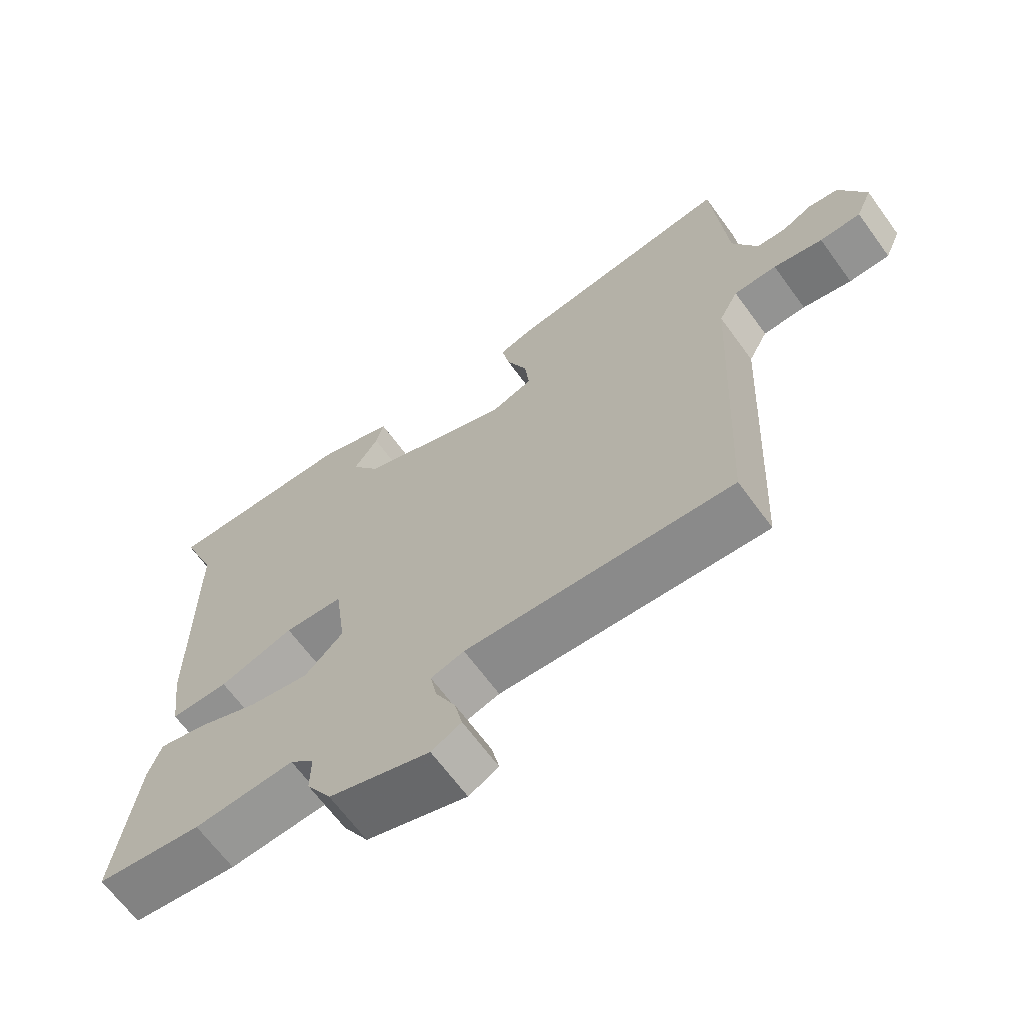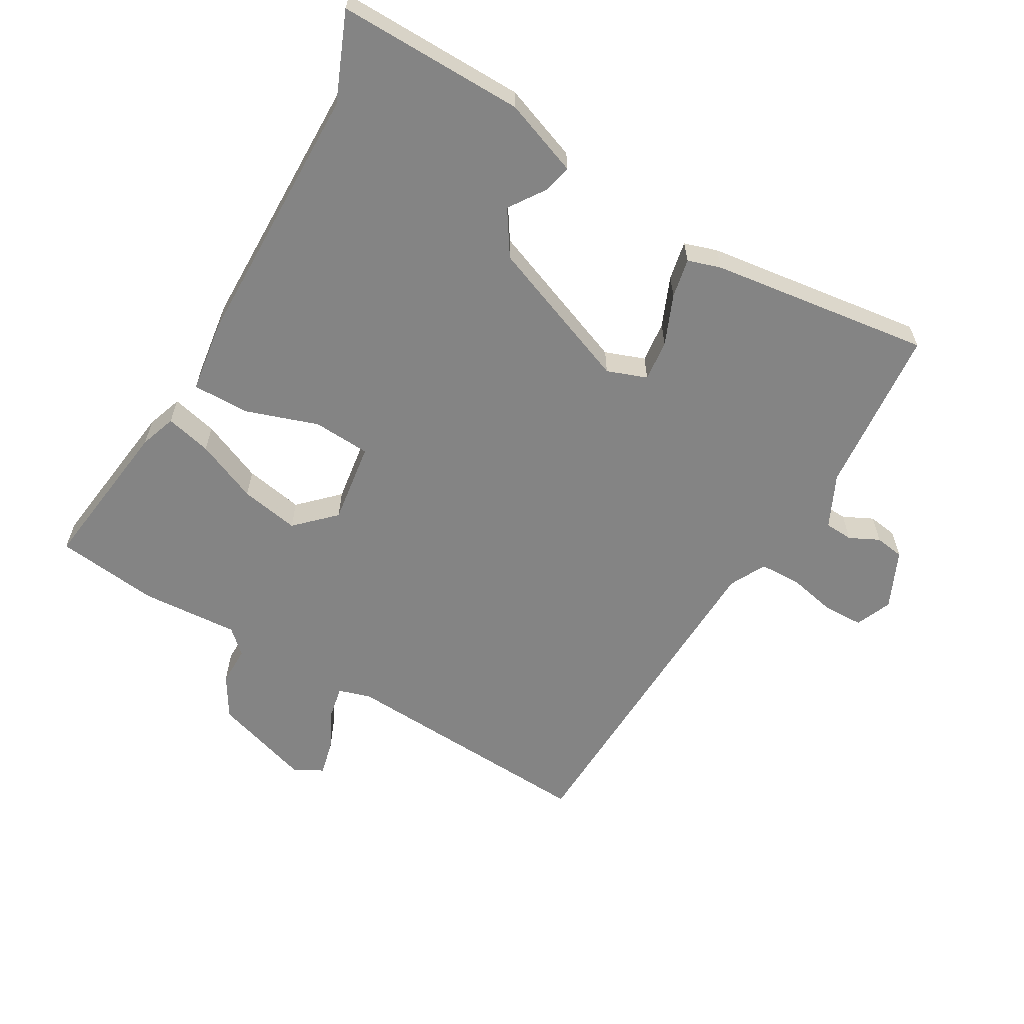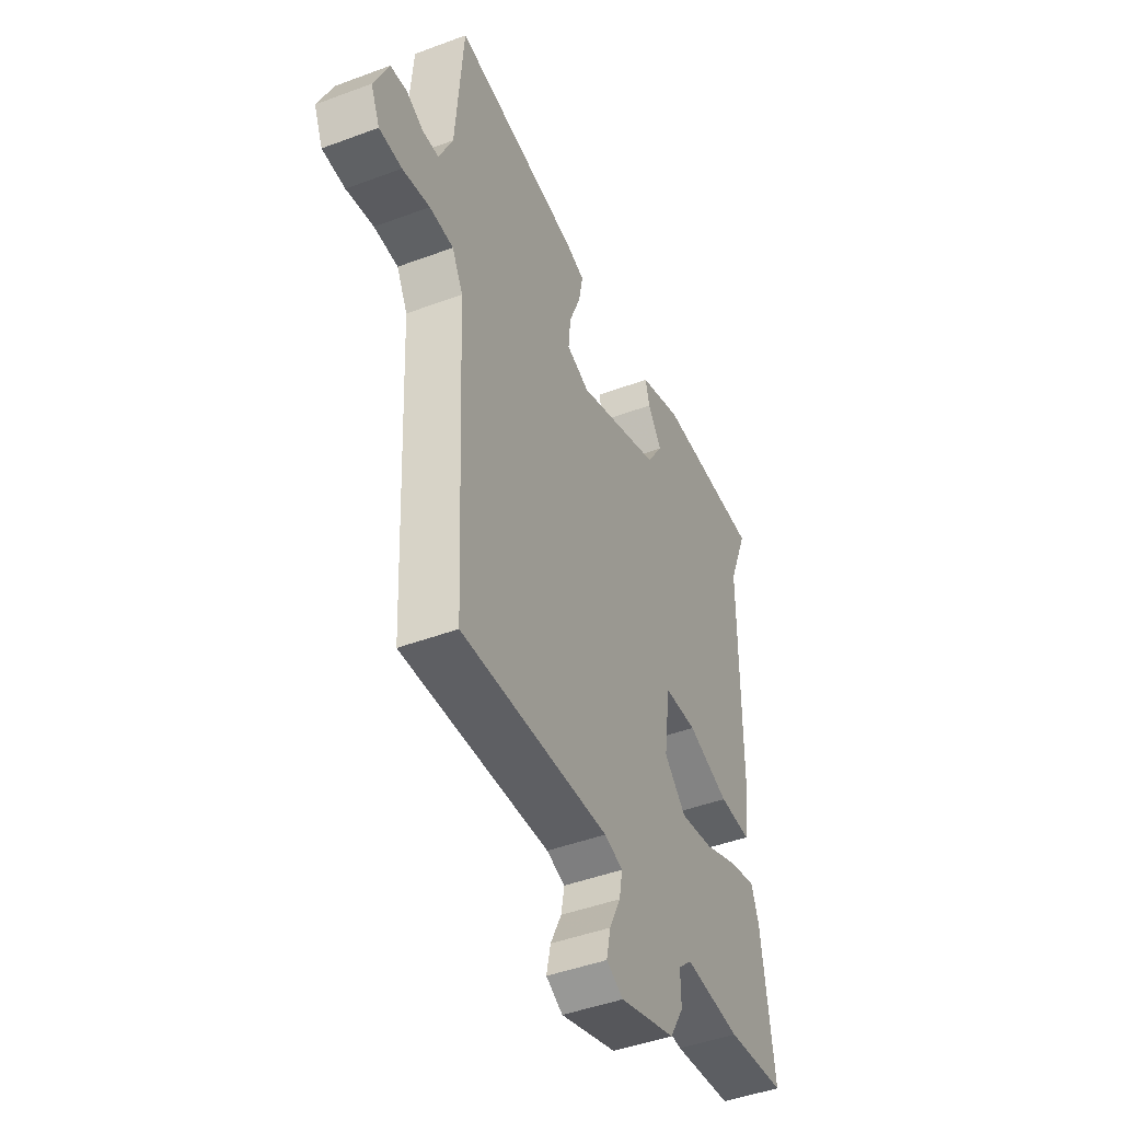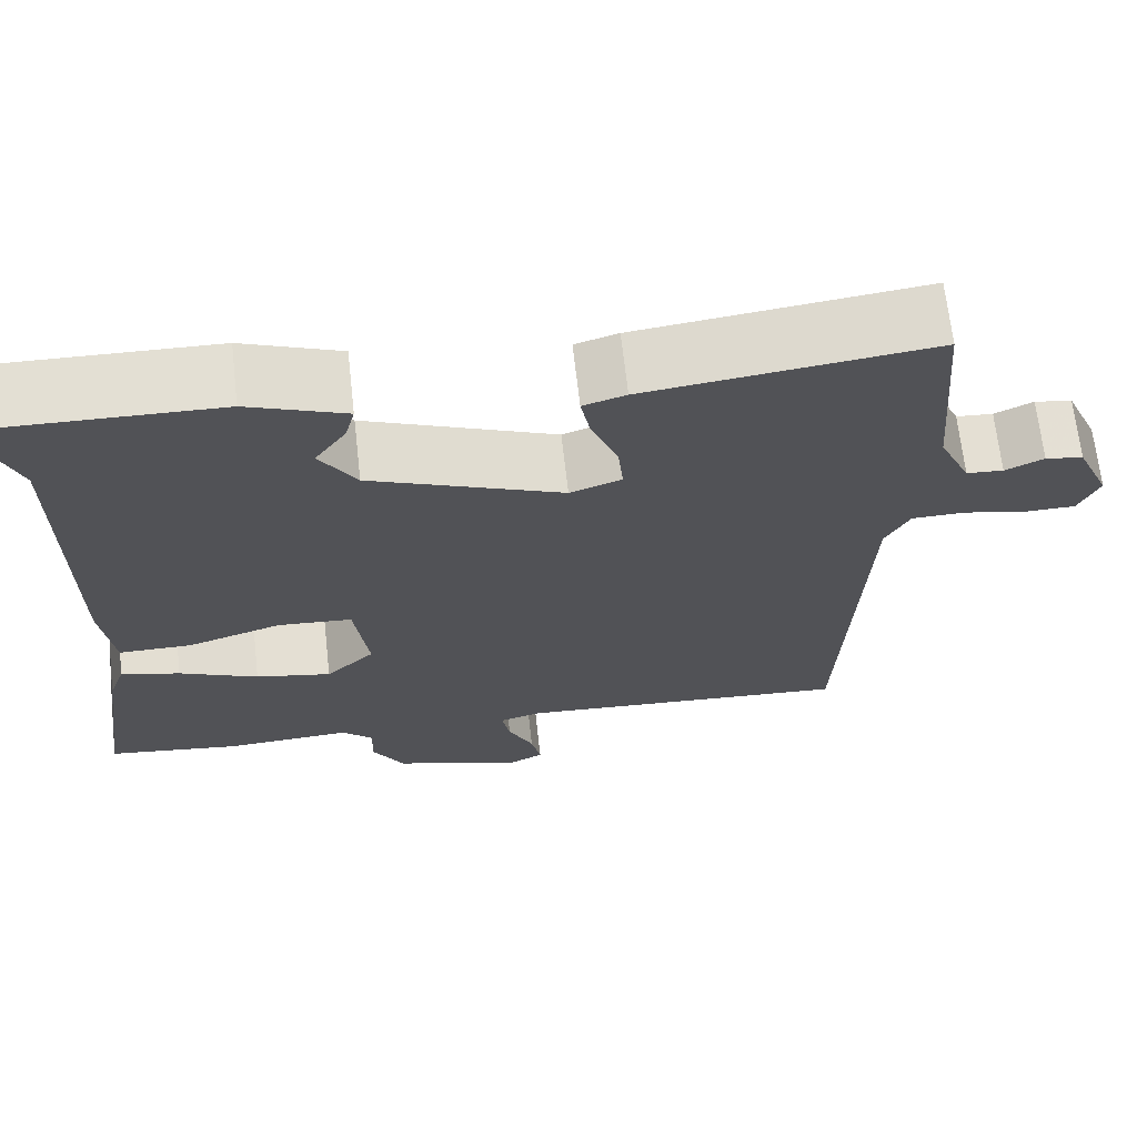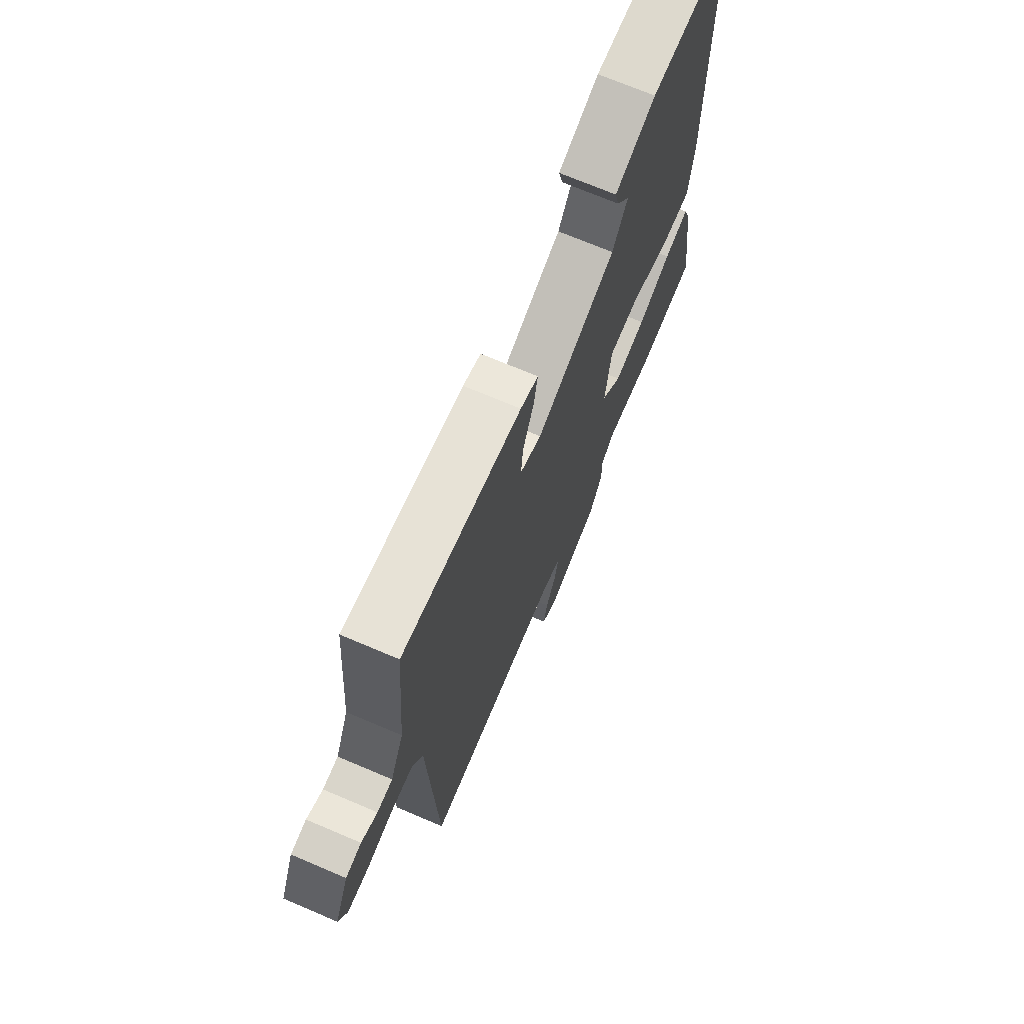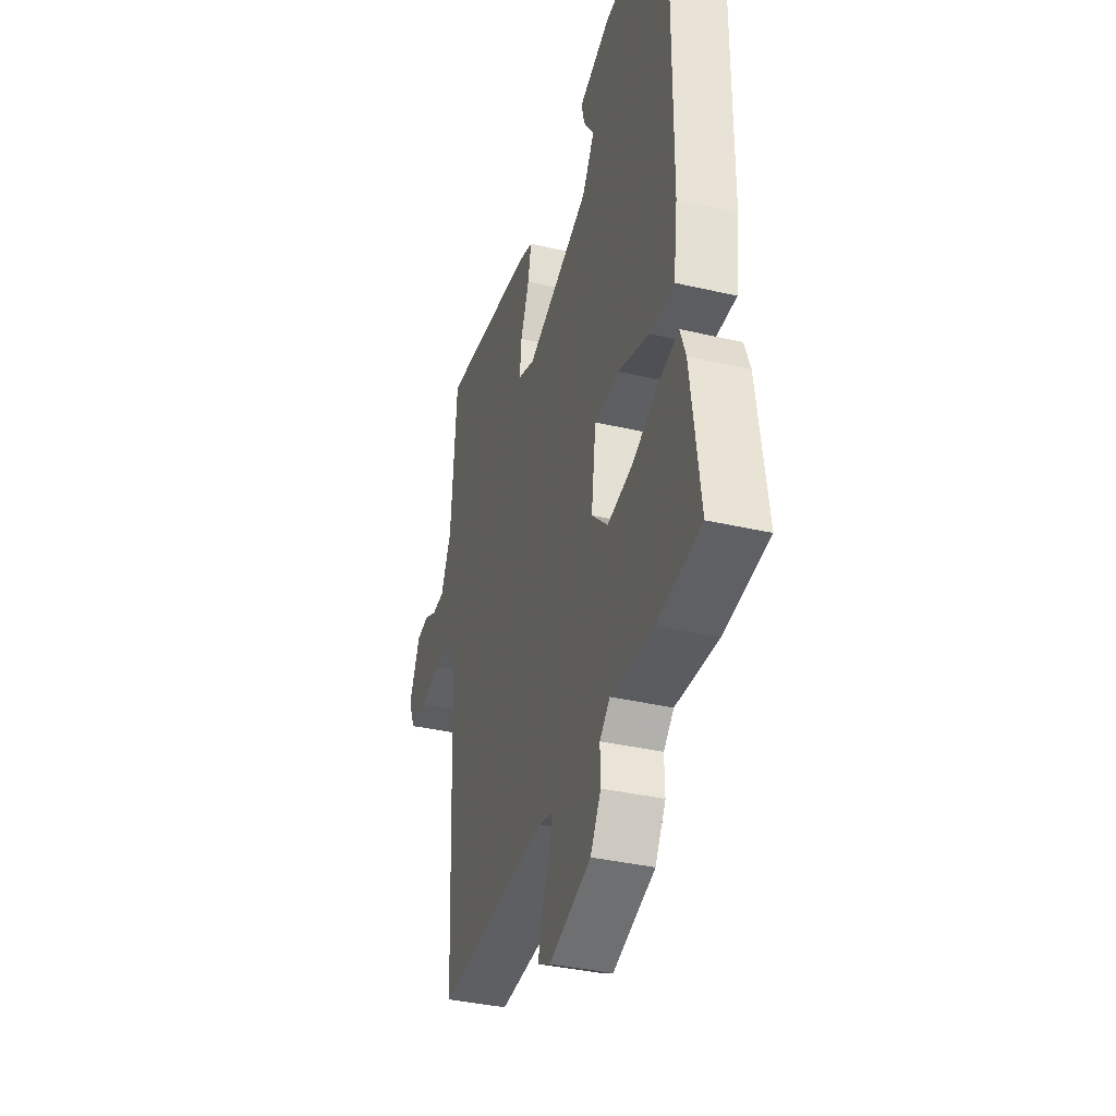
<metadata>
{"format":"obj","ext":"obj","renderer":"f3d","projection":"perspective","resolution":1024,"background":"white","views":[{"elev":-66.0,"azim":36.1,"up":"+Z"},{"elev":-61.3,"azim":-29.5,"up":"+Y"},{"elev":-45.5,"azim":113.3,"up":"+Z"},{"elev":67.7,"azim":-6.4,"up":"+Z"},{"elev":70.5,"azim":113.1,"up":"+Z"},{"elev":-36.6,"azim":-106.8,"up":"+Z"}]}
</metadata>
<code>
v 0.435 0.07 -0.501
v 0.051 0.07 -0.476
v 0.003 0.07 -0.49
v 0.012 0.07 -0.538
v 0.041 0.07 -0.598
v 0.052 0.07 -0.649
v 0.009 0.07 -0.671
v -0.136 0.07 -0.623
v -0.172 0.07 -0.562
v -0.171 0.07 -0.504
v -0.206 0.07 -0.471
v -0.351 0.07 -0.479
v -0.504 0.07 -0.459
v -0.472 0.07 -0.227
v -0.453 0.07 -0.174
v -0.385 0.07 -0.191
v -0.294 0.07 -0.231
v -0.207 0.07 -0.248
v -0.151 0.07 -0.194
v -0.167 0.07 -0.073
v -0.252 0.07 -0.067
v -0.36 0.07 -0.102
v -0.444 0.07 -0.102
v -0.458 0.07 0.006
v -0.46 0.07 0.401
v -0.512 0.07 0.53
v -0.236 0.07 0.523
v -0.124 0.07 0.48
v -0.135 0.07 0.437
v -0.171 0.07 0.385
v -0.129 0.07 0.319
v 0.091 0.07 0.231
v 0.15 0.07 0.252
v 0.144 0.07 0.313
v 0.114 0.07 0.387
v 0.103 0.07 0.445
v 0.152 0.07 0.46
v 0.479 0.07 0.5
v 0.499 0.07 0.251
v 0.535 0.07 0.173
v 0.577 0.07 0.17
v 0.621 0.07 0.191
v 0.664 0.07 0.184
v 0.702 0.07 0.098
v 0.679 0.07 0.045
v 0.62 0.07 0.044
v 0.549 0.07 0.06
v 0.487 0.07 0.059
v 0.459 0.07 0.006
v 0.435 0 -0.501
v 0.051 0 -0.476
v 0.003 0 -0.49
v 0.012 0 -0.538
v 0.041 0 -0.598
v 0.052 0 -0.649
v 0.009 0 -0.671
v -0.136 0 -0.623
v -0.172 0 -0.562
v -0.171 0 -0.504
v -0.206 0 -0.471
v -0.351 0 -0.479
v -0.504 0 -0.459
v -0.472 0 -0.227
v -0.453 0 -0.174
v -0.385 0 -0.191
v -0.294 0 -0.231
v -0.207 0 -0.248
v -0.151 0 -0.194
v -0.167 0 -0.073
v -0.252 0 -0.067
v -0.36 0 -0.102
v -0.444 0 -0.102
v -0.458 0 0.006
v -0.46 0 0.401
v -0.512 0 0.53
v -0.236 0 0.523
v -0.124 0 0.48
v -0.135 0 0.437
v -0.171 0 0.385
v -0.129 0 0.319
v 0.091 0 0.231
v 0.15 0 0.252
v 0.144 0 0.313
v 0.114 0 0.387
v 0.103 0 0.445
v 0.152 0 0.46
v 0.479 0 0.5
v 0.499 0 0.251
v 0.535 0 0.173
v 0.577 0 0.17
v 0.621 0 0.191
v 0.664 0 0.184
v 0.702 0 0.098
v 0.679 0 0.045
v 0.62 0 0.044
v 0.549 0 0.06
v 0.487 0 0.059
v 0.459 0 0.006
f 45 46 47
f 44 45 47
f 43 44 47
f 42 43 47
f 41 42 47
f 40 41 47 48
f 39 40 48 49
f 38 39 49
f 37 38 49
f 36 37 49
f 35 36 49
f 34 35 49
f 28 29 30
f 27 28 30
f 26 27 30
f 25 26 30
f 25 30 31
f 24 25 31
f 23 24 31
f 22 23 31
f 21 22 31
f 20 21 31 32
f 15 16 17
f 14 15 17
f 13 14 17
f 12 13 17
f 11 12 17
f 10 11 17 18
f 8 9 10
f 7 8 10
f 6 7 10
f 5 6 10
f 4 5 10
f 10 18 19
f 4 10 19
f 3 4 19
f 49 1 2
f 20 32 33
f 19 20 33
f 3 19 33
f 2 3 33
f 49 2 33
f 33 34 49
f 96 95 94
f 96 94 93
f 96 93 92
f 96 92 91
f 96 91 90
f 97 96 90 89
f 98 97 89 88
f 98 88 87
f 98 87 86
f 98 86 85
f 98 85 84
f 98 84 83
f 79 78 77
f 79 77 76
f 79 76 75
f 79 75 74
f 80 79 74
f 80 74 73
f 80 73 72
f 80 72 71
f 80 71 70
f 81 80 70 69
f 66 65 64
f 66 64 63
f 66 63 62
f 66 62 61
f 66 61 60
f 67 66 60 59
f 59 58 57
f 59 57 56
f 59 56 55
f 59 55 54
f 59 54 53
f 68 67 59
f 68 59 53
f 68 53 52
f 51 50 98
f 82 81 69
f 82 69 68
f 82 68 52
f 82 52 51
f 82 51 98
f 98 83 82
f 1 50 51 2
f 2 51 52 3
f 3 52 53 4
f 4 53 54 5
f 5 54 55 6
f 6 55 56 7
f 7 56 57 8
f 8 57 58 9
f 9 58 59 10
f 10 59 60 11
f 11 60 61 12
f 12 61 62 13
f 13 62 63 14
f 14 63 64 15
f 15 64 65 16
f 16 65 66 17
f 17 66 67 18
f 18 67 68 19
f 19 68 69 20
f 20 69 70 21
f 21 70 71 22
f 22 71 72 23
f 23 72 73 24
f 24 73 74 25
f 25 74 75 26
f 26 75 76 27
f 27 76 77 28
f 28 77 78 29
f 29 78 79 30
f 30 79 80 31
f 31 80 81 32
f 32 81 82 33
f 33 82 83 34
f 34 83 84 35
f 35 84 85 36
f 36 85 86 37
f 37 86 87 38
f 38 87 88 39
f 39 88 89 40
f 40 89 90 41
f 41 90 91 42
f 42 91 92 43
f 43 92 93 44
f 44 93 94 45
f 45 94 95 46
f 46 95 96 47
f 47 96 97 48
f 48 97 98 49
f 49 98 50 1

</code>
